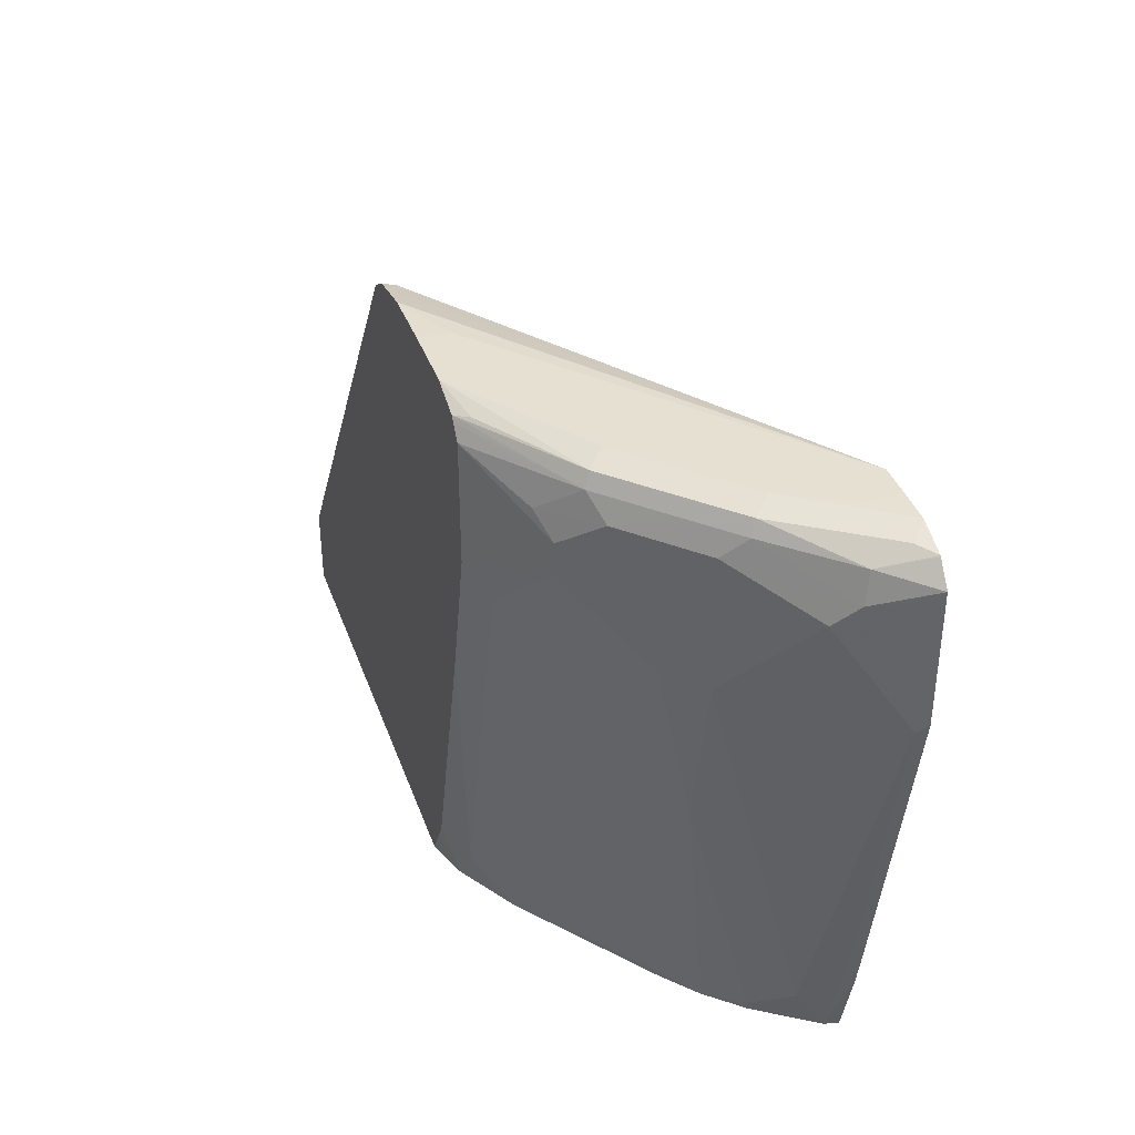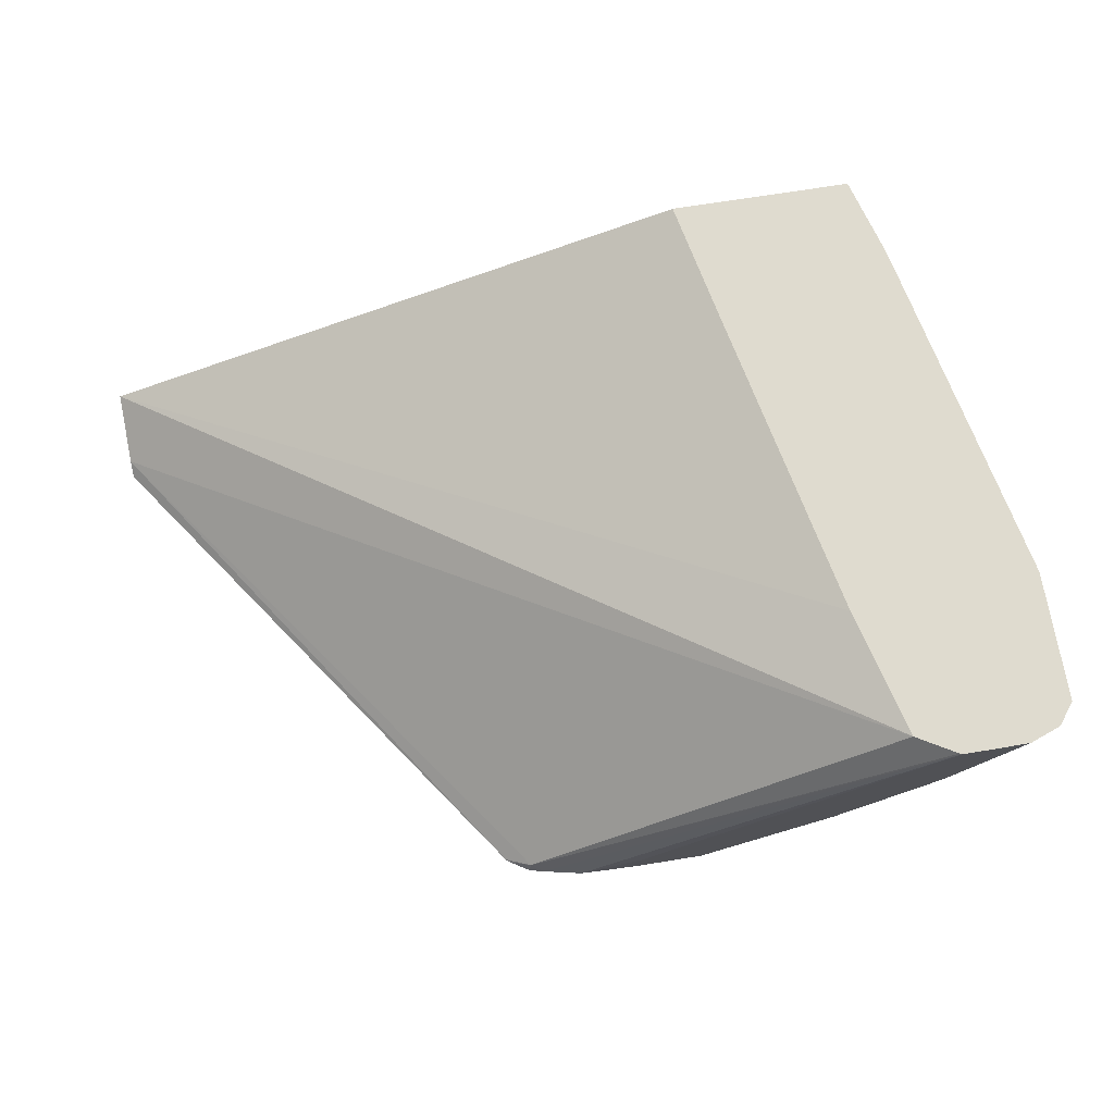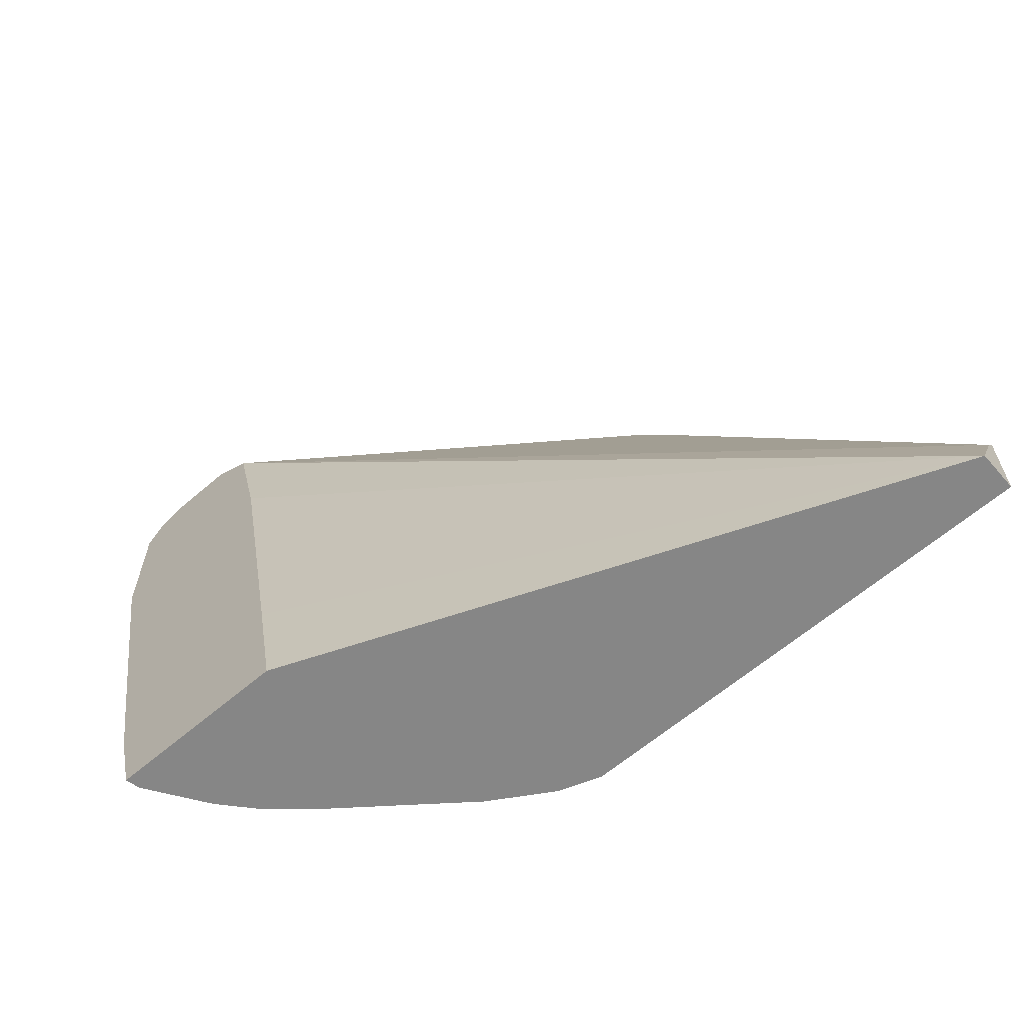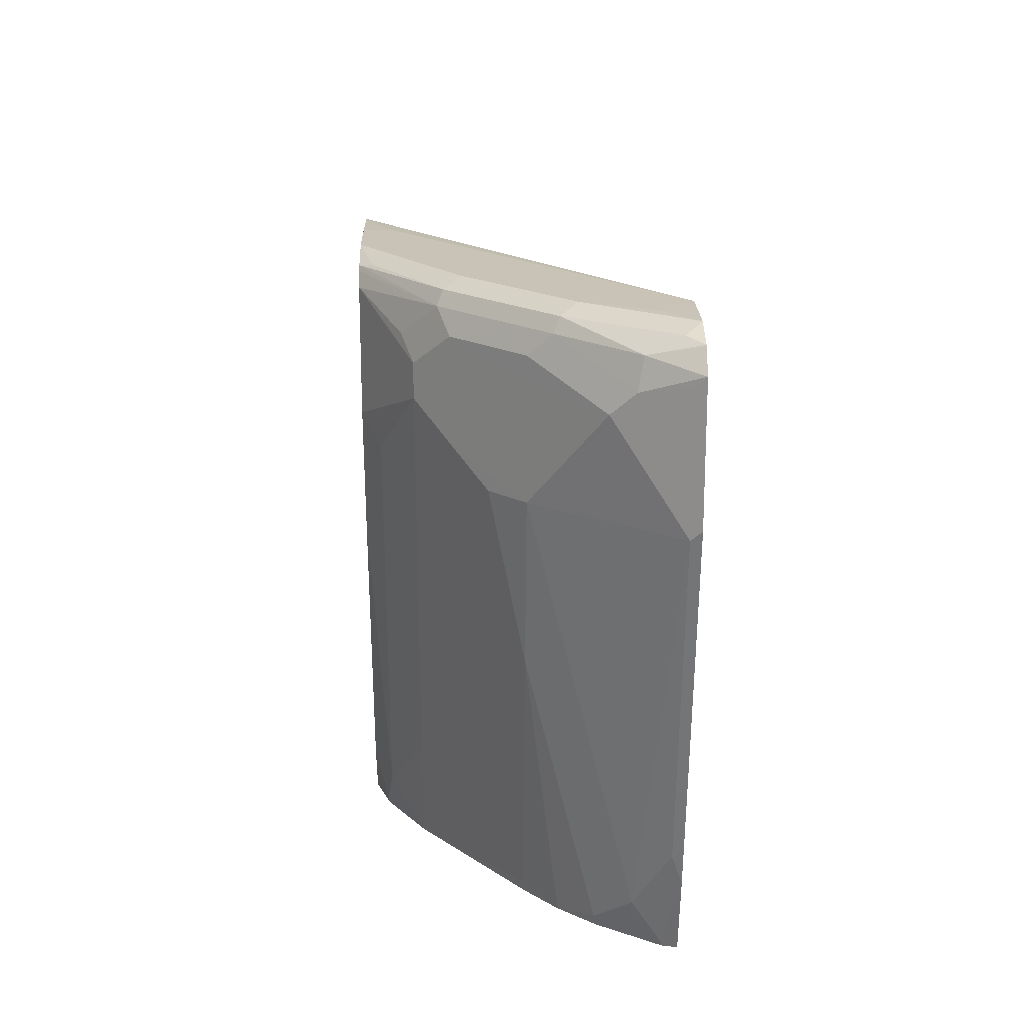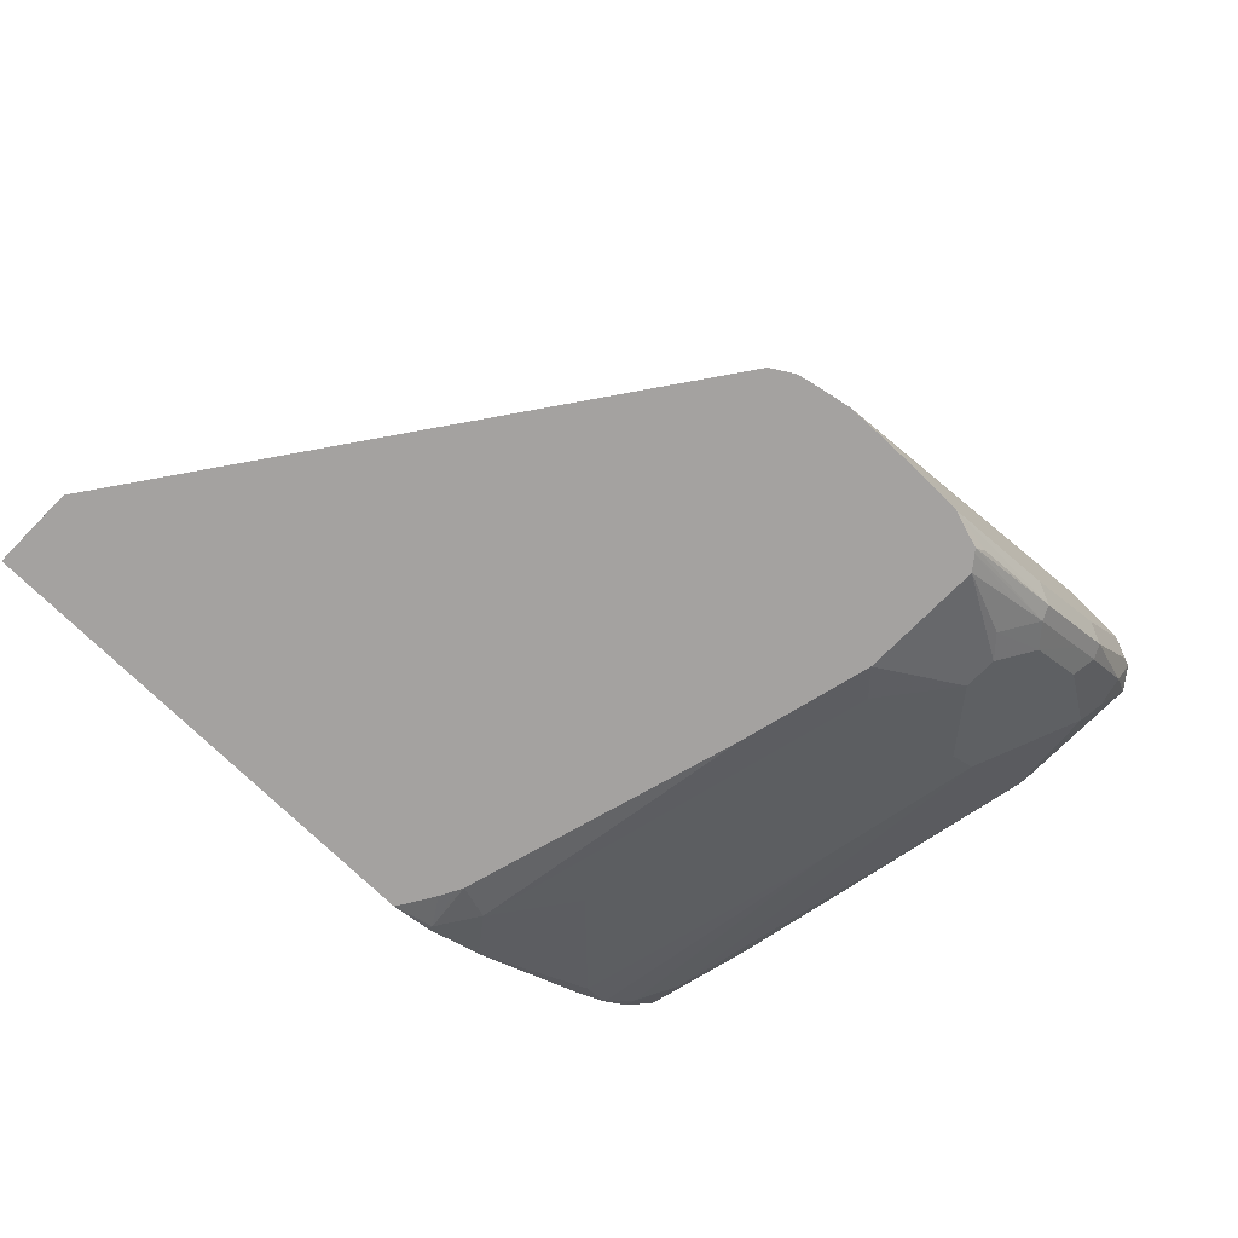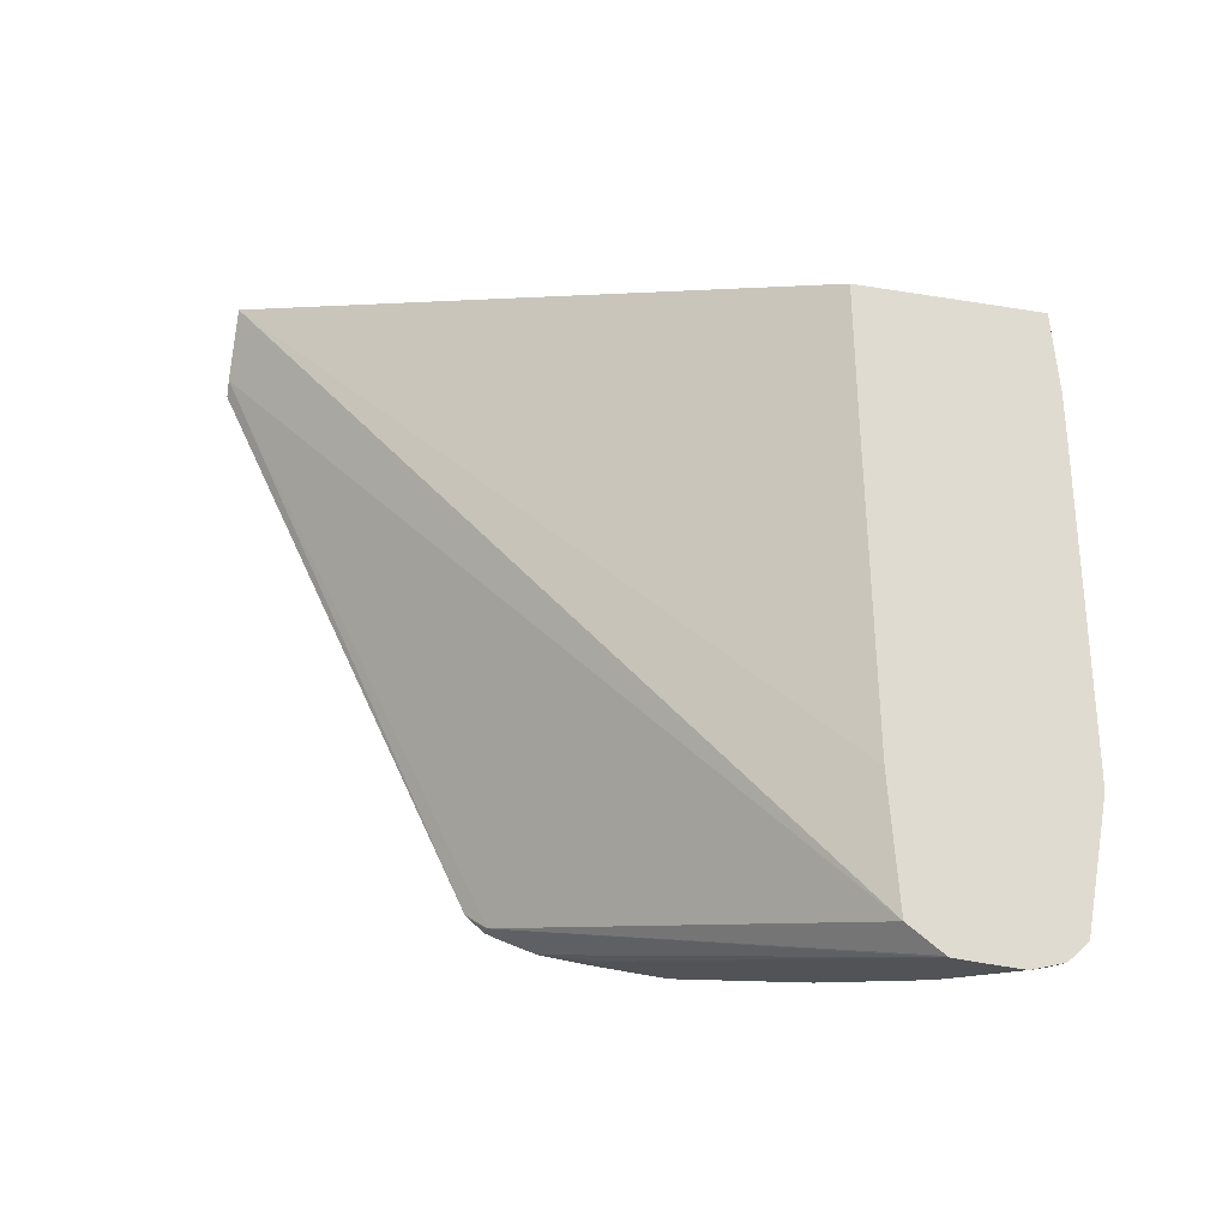
<metadata>
{"format":"obj","ext":"obj","renderer":"f3d","projection":"perspective","resolution":1024,"background":"white","views":[{"elev":37.8,"azim":-108.5,"up":"+Y"},{"elev":70.3,"azim":170.8,"up":"+Z"},{"elev":-62.2,"azim":41.1,"up":"+Y"},{"elev":19.5,"azim":-91.4,"up":"+Y"},{"elev":-72.7,"azim":135.4,"up":"+Z"},{"elev":70.0,"azim":-170.4,"up":"+Z"}]}
</metadata>
<code>
v -0.2549 0.6117 -0.2379
v -0.2219 0.6108 -0.253
v -0.2383 0.6114 -0.253
v -0.2549 0.6117 -0.253
v -0.4078 0.6117 -0.1026
v -0.202 0.6065 -0.253
v -0.2888 0.6117 -0.253
v -0.4248 0.6117 -0.1026
v -0.4066 0.6111 -0.1026
v -0.1954 0.6033 -0.2464
v -0.1941 0.6046 -0.253
v -0.3078 0.6059 -0.253
v -0.3143 0.6075 -0.2464
v -0.3653 0.6075 -0.2124
v -0.3568 0.6117 -0.2039
v -0.4248 0.6117 -0.119
v -0.4418 0.6115 -0.1026
v -0.3863 0.5993 -0.1026
v -0.001178 0.3299 -0.2479
v -0.1823 0.5967 -0.253
v -0.1837 0.598 -0.253
v -0.3097 0.6037 -0.253
v -0.3681 0.6004 -0.2152
v -0.3823 0.6075 -0.1954
v -0.3739 0.6117 -0.1869
v -0.4078 0.6117 -0.1529
v -0.4424 0.6115 -0.1026
v -0.3693 0.5313 -0.1026
v -0.001178 0.2948 -0.2324
v -0.001178 0.3376 -0.253
v -0.3153 0.5967 -0.253
v -0.3484 0.599 -0.2294
v -0.3512 0.5834 -0.2322
v -0.3795 0.5891 -0.2096
v -0.4022 0.6004 -0.1813
v -0.3993 0.6075 -0.1784
v -0.4163 0.6075 -0.1614
v -0.4503 0.6075 -0.1105
v -0.4582 0.6055 -0.1026
v -0.3523 0.4464 -0.1026
v -0.001178 0.2948 -0.253
v -0.3353 0.3614 -0.1026
v -0.3223 0.2948 -0.1026
v -0.3153 0.5343 -0.253
v -0.3625 0.5721 -0.2266
v -0.3795 0.5381 -0.2096
v -0.4305 0.5721 -0.1586
v -0.4135 0.5891 -0.1756
v -0.4191 0.6004 -0.1643
v -0.4503 0.599 -0.1275
v -0.4586 0.6051 -0.1026
v -0.2417 0.2948 -0.253
v -0.4176 0.2948 -0.1026
v -0.3285 0.5211 -0.2436
v -0.3625 0.5551 -0.2266
v -0.2983 0.4663 -0.253
v -0.3795 0.3682 -0.1756
v -0.3965 0.4362 -0.1756
v -0.3965 0.5211 -0.1926
v -0.4135 0.5211 -0.1756
v -0.4305 0.5551 -0.1586
v -0.3455 0.4871 -0.2266
v -0.4475 0.5721 -0.1416
v -0.4532 0.5834 -0.1303
v -0.467 0.5942 -0.1026
v -0.2629 0.2948 -0.2459
v -0.2634 0.2974 -0.2464
v -0.253 0.3133 -0.253
v -0.4288 0.3359 -0.1026
v -0.4158 0.2948 -0.1099
v -0.2945 0.3852 -0.2436
v -0.2587 0.3248 -0.253
v -0.2775 0.3172 -0.2436
v -0.3795 0.2948 -0.1586
v -0.3455 0.3172 -0.1926
v -0.3625 0.3002 -0.1756
v -0.3965 0.3002 -0.1416
v -0.4135 0.3852 -0.1416
v -0.4645 0.5211 -0.1076
v -0.3115 0.3512 -0.2266
v -0.3285 0.3342 -0.2096
v -0.4645 0.5891 -0.1076
v -0.467 0.5262 -0.1026
v -0.2945 0.2948 -0.2266
v -0.2568 0.321 -0.253
v -0.433 0.3563 -0.1026
v -0.4305 0.3512 -0.1076
v -0.4163 0.2974 -0.1105
v -0.4135 0.3172 -0.1246
v -0.3954 0.2948 -0.1405
v -0.3614 0.2948 -0.1745
v -0.45 0.4413 -0.1026
f 47 63 48
f 47 61 63
f 46 60 61
f 46 55 62
f 48 63 64
f 46 59 60
f 46 62 57
f 48 64 49
f 50 65 51
f 49 64 50
f 50 64 65
f 52 66 67
f 52 67 68
f 53 69 70
f 54 62 55
f 54 71 62
f 46 58 59
f 54 56 71
f 29 52 41
f 46 57 58
f 34 55 46
f 44 54 55
f 56 72 73
f 29 66 52
f 31 44 55
f 31 55 45
f 31 45 33
f 31 33 32
f 33 45 34
f 34 46 61
f 34 61 47
f 34 47 48
f 34 48 35
f 34 45 55
f 35 48 49
f 35 49 37
f 35 37 36
f 37 49 50
f 37 50 39
f 37 39 38
f 39 50 51
f 44 56 54
f 56 73 71
f 86 92 87
f 57 62 75
f 69 87 88
f 69 88 70
f 70 88 89
f 70 89 90
f 73 84 80
f 74 90 77
f 74 76 91
f 75 81 84
f 75 84 76
f 76 84 91
f 77 90 89
f 77 89 78
f 78 89 79
f 79 89 87
f 79 87 92
f 79 92 83
f 80 84 81
f 29 84 66
f 87 89 88
f 69 86 87
f 67 73 72
f 67 84 73
f 67 85 68
f 57 75 76
f 57 76 74
f 58 77 78
f 58 78 60
f 58 60 59
f 58 74 77
f 60 78 79
f 60 79 63
f 60 63 61
f 57 74 58
f 62 71 73
f 62 80 81
f 62 81 75
f 63 79 64
f 64 79 82
f 64 82 65
f 65 82 79
f 65 79 83
f 66 84 67
f 67 72 85
f 62 73 80
f 29 91 84
f 10 18 19
f 29 90 74
f 2 22 12
f 2 12 7
f 2 7 4
f 2 4 3
f 2 5 6
f 5 8 17
f 5 17 27
f 5 27 39
f 2 31 22
f 5 39 51
f 5 65 83
f 5 83 92
f 5 92 86
f 5 86 69
f 5 69 53
f 5 53 43
f 5 43 42
f 5 42 40
f 5 51 65
f 2 44 31
f 2 56 44
f 2 72 56
f 1 2 3
f 1 3 4
f 1 4 7
f 1 7 15
f 1 15 25
f 1 25 26
f 1 26 16
f 1 16 8
f 1 8 5
f 1 5 2
f 2 6 11
f 2 11 21
f 2 21 20
f 2 20 30
f 2 30 41
f 2 41 52
f 2 52 68
f 2 68 85
f 2 85 72
f 5 40 28
f 5 28 18
f 29 74 91
f 5 9 10
f 19 41 30
f 19 30 20
f 22 31 32
f 22 32 23
f 23 32 33
f 23 33 34
f 23 34 35
f 24 35 36
f 25 36 26
f 26 37 27
f 27 37 38
f 27 38 39
f 28 40 29
f 29 40 42
f 29 42 43
f 29 43 53
f 29 53 70
f 29 70 90
f 5 18 9
f 19 29 41
f 18 29 19
f 26 36 37
f 17 26 27
f 5 10 6
f 18 28 29
f 6 10 11
f 7 12 13
f 7 13 14
f 7 14 15
f 9 18 10
f 10 19 20
f 10 20 21
f 10 21 11
f 8 16 17
f 12 22 23
f 16 26 17
f 15 24 36
f 14 24 15
f 14 35 24
f 15 36 25
f 12 14 13
f 12 23 14
f 14 23 35

</code>
